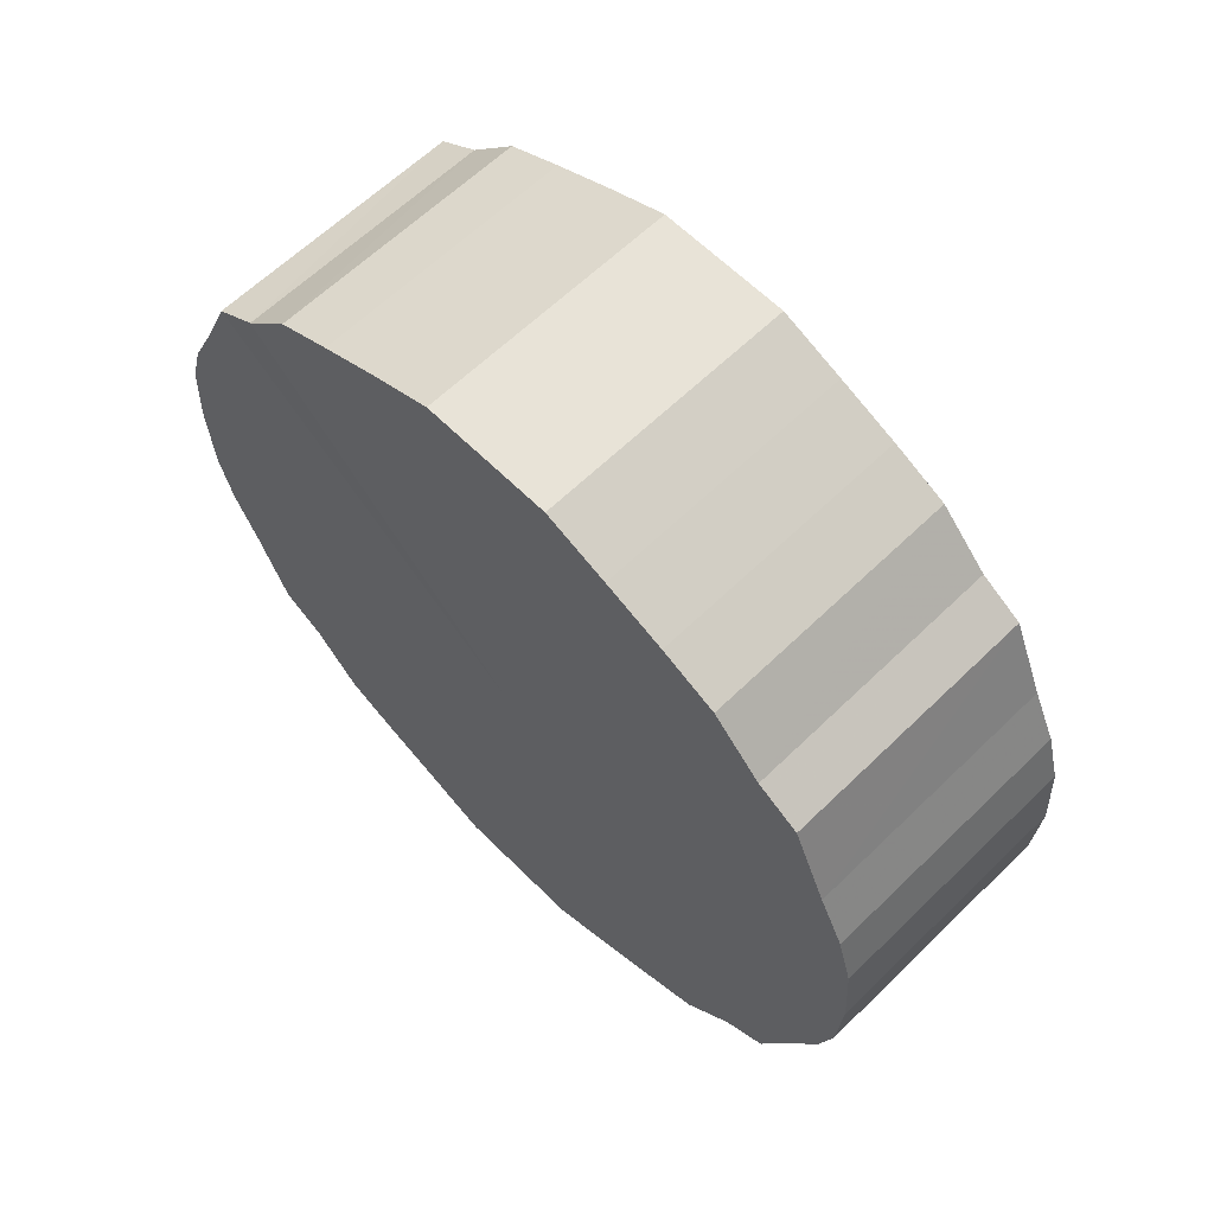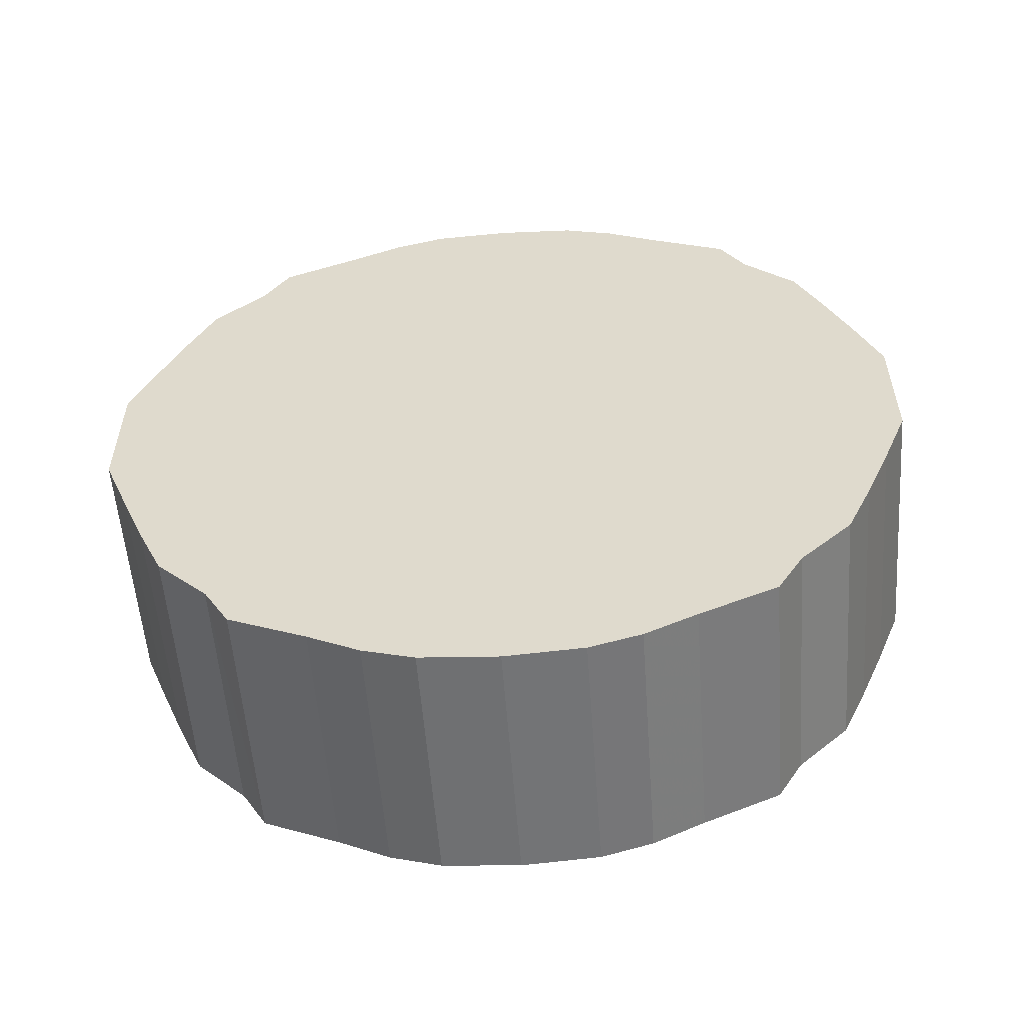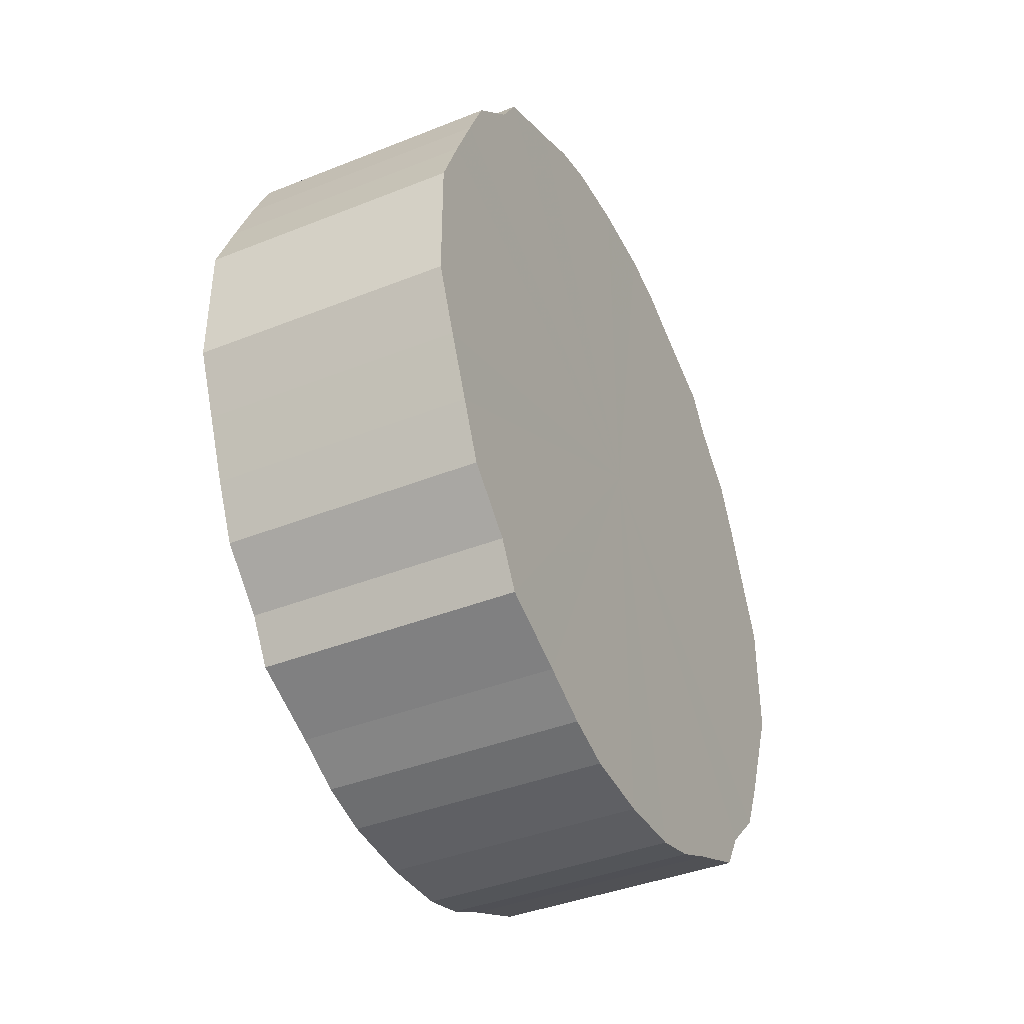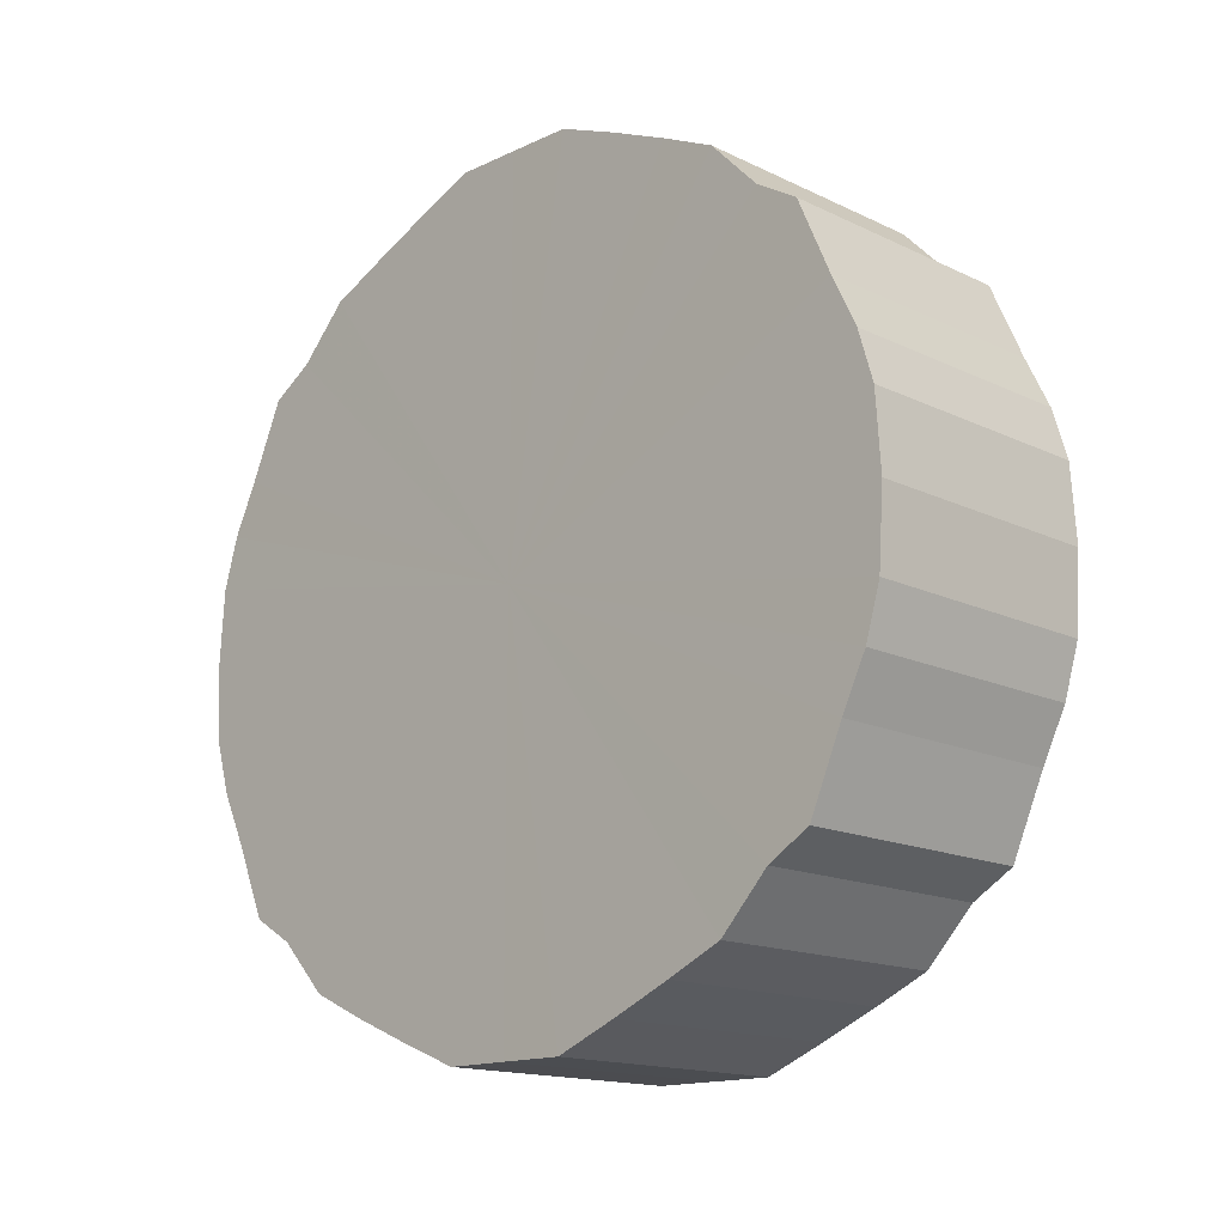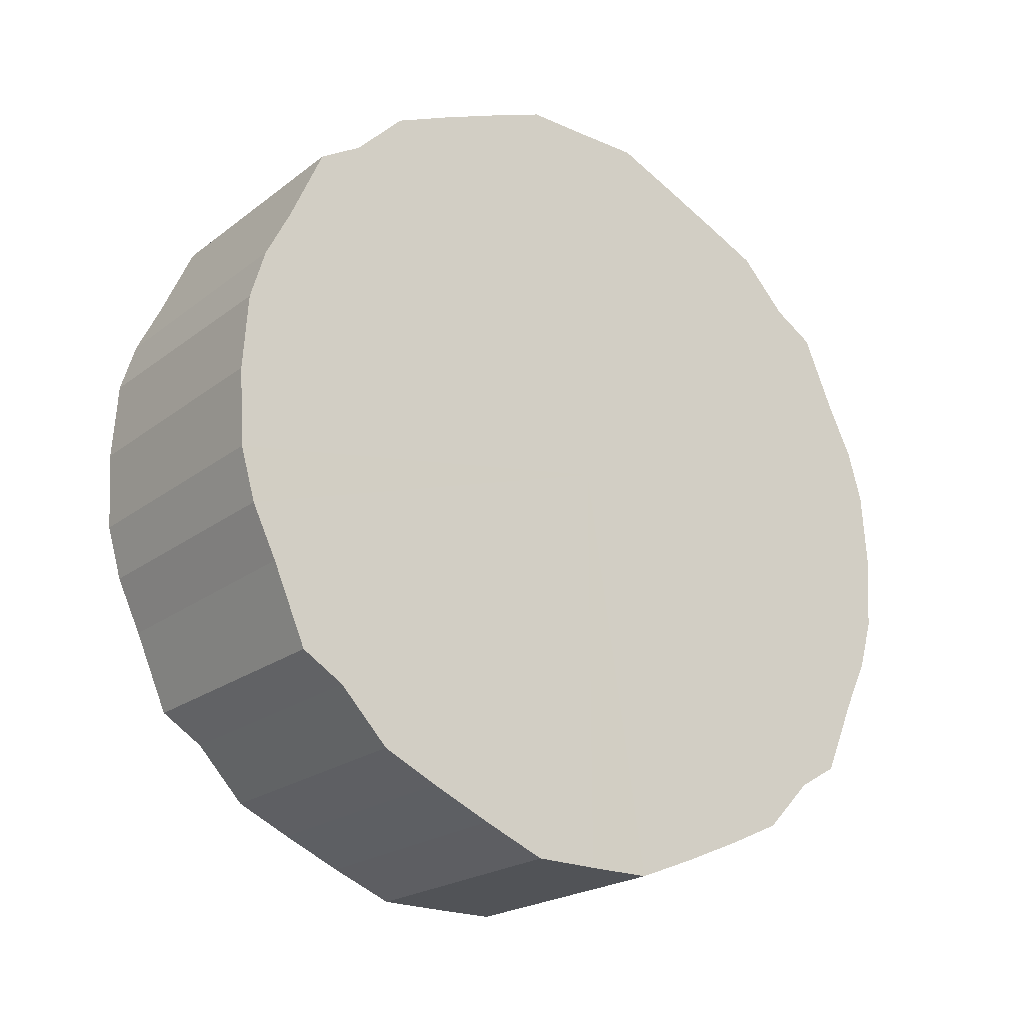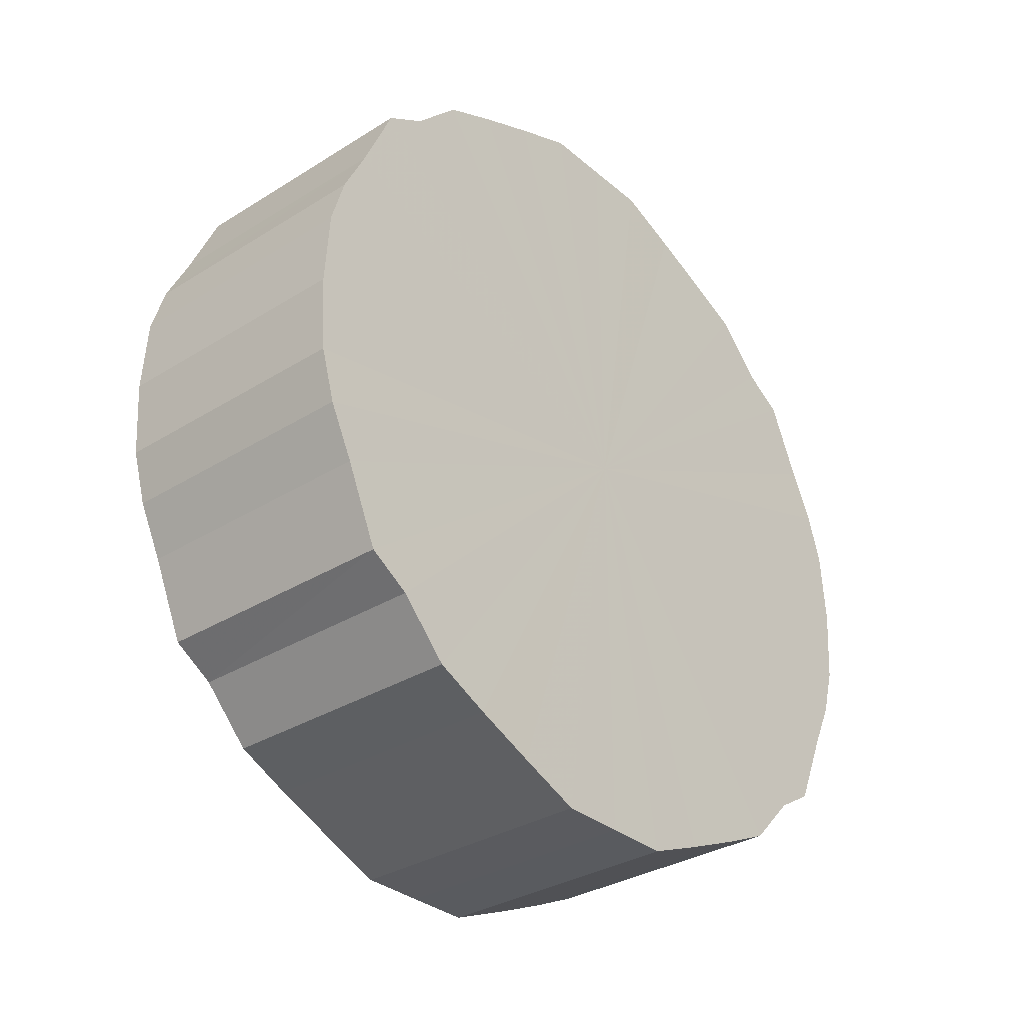
<metadata>
{"format":"obj","ext":"obj","renderer":"f3d","projection":"perspective","resolution":1024,"background":"white","views":[{"elev":62.3,"azim":-44.6,"up":"+Y"},{"elev":-55.6,"azim":-85.8,"up":"+Z"},{"elev":-40.3,"azim":-153.9,"up":"+Z"},{"elev":-15.4,"azim":134.8,"up":"+Y"},{"elev":-22.0,"azim":52.4,"up":"+Y"},{"elev":-32.7,"azim":-139.2,"up":"+Y"}]}
</metadata>
<code>
o 25055
v 2165 1874 21.07
v 2165 1874 21.05
v 2165 1874 21.07
v 2165 1874 21.02
v 2165 1874 21.05
v 2165 1874 21.1
v 2165 1874 21.1
v 2165 1874 21
v 2165 1874 21.02
v 2165 1874 21.12
v 2165 1874 21.12
v 2165 1874 20.98
v 2165 1874 21
v 2165 1874 21.15
v 2165 1874 21.15
v 2165 1874 20.96
v 2165 1874 20.98
v 2165 1874 21.17
v 2165 1874 21.17
v 2165 1874 20.94
v 2165 1874 20.96
v 2165 1874 21.19
v 2165 1874 21.19
v 2165 1873 20.93
v 2165 1874 20.94
v 2165 1874 21.2
v 2165 1874 21.2
v 2165 1873 20.92
v 2165 1873 20.93
v 2165 1873 21.22
v 2165 1873 21.22
v 2165 1873 20.91
v 2165 1873 20.92
v 2165 1873 21.23
v 2165 1873 21.23
v 2165 1873 20.91
v 2165 1873 20.91
v 2165 1873 21.23
v 2165 1873 21.23
v 2165 1873 20.91
v 2165 1873 20.91
v 2165 1873 21.23
v 2165 1873 21.23
v 2165 1873 20.92
v 2165 1873 20.91
v 2165 1873 21.23
v 2165 1873 21.23
v 2165 1873 20.93
v 2165 1873 20.92
v 2165 1873 21.23
v 2165 1873 21.23
v 2165 1873 20.94
v 2165 1873 20.93
v 2165 1873 21.22
v 2165 1873 21.22
v 2165 1873 20.96
v 2165 1873 20.94
v 2165 1873 21.2
v 2165 1873 21.2
v 2165 1873 20.98
v 2165 1873 20.96
v 2165 1873 21.19
v 2165 1873 21.19
v 2165 1873 21
v 2165 1873 20.98
v 2165 1873 21.17
v 2165 1873 21.17
v 2165 1873 21.02
v 2165 1873 21
v 2165 1873 21.15
v 2165 1873 21.15
v 2165 1873 21.05
v 2165 1873 21.02
v 2165 1873 21.12
v 2165 1873 21.12
v 2165 1873 21.07
v 2165 1873 21.05
v 2165 1873 21.1
v 2165 1873 21.1
v 2165 1873 21.07
v 2165 1874 21.07
v 2165 1874 21.05
v 2165 1874 21.05
v 2165 1874 21.02
v 2165 1874 21.02
v 2165 1874 21.1
v 2165 1874 21.07
v 2165 1874 21.12
v 2165 1874 21.1
v 2165 1874 21
v 2165 1874 21
v 2165 1874 21.15
v 2165 1874 21.12
v 2165 1874 21.17
v 2165 1874 21.15
v 2165 1874 20.98
v 2165 1874 20.98
v 2165 1874 21.19
v 2165 1874 21.17
v 2165 1874 21.2
v 2165 1874 21.19
v 2165 1874 20.96
v 2165 1874 20.96
v 2165 1873 21.22
v 2165 1874 21.2
v 2165 1873 21.23
v 2165 1873 21.22
v 2165 1874 20.94
v 2165 1874 20.94
v 2165 1873 21.23
v 2165 1873 21.23
v 2165 1873 21.23
v 2165 1873 21.23
v 2165 1873 20.93
v 2165 1873 20.93
v 2165 1873 21.23
v 2165 1873 21.23
v 2165 1873 21.23
v 2165 1873 21.23
v 2165 1873 20.92
v 2165 1873 20.92
v 2165 1873 21.22
v 2165 1873 21.23
v 2165 1873 21.2
v 2165 1873 21.22
v 2165 1873 20.91
v 2165 1873 20.91
v 2165 1873 21.19
v 2165 1873 21.2
v 2165 1873 21.17
v 2165 1873 21.19
v 2165 1873 20.91
v 2165 1873 20.91
v 2165 1873 21.15
v 2165 1873 21.17
v 2165 1873 21.12
v 2165 1873 21.15
v 2165 1873 20.91
v 2165 1873 20.91
v 2165 1873 21.1
v 2165 1873 21.12
v 2165 1873 21.07
v 2165 1873 21.1
v 2165 1873 20.92
v 2165 1873 20.92
v 2165 1873 21.05
v 2165 1873 21.07
v 2165 1873 21.02
v 2165 1873 21.05
v 2165 1873 20.93
v 2165 1873 20.93
v 2165 1873 21
v 2165 1873 21.02
v 2165 1873 20.98
v 2165 1873 21
v 2165 1873 20.94
v 2165 1873 20.94
v 2165 1873 20.96
v 2165 1873 20.98
v 2165 1873 20.96
v 2165 1873 21.07
v 2165 1874 21.05
v 2165 1874 21.07
v 2165 1874 21.02
v 2165 1874 21.1
v 2165 1874 21
v 2165 1874 21.12
v 2165 1874 20.98
v 2165 1874 21.15
v 2165 1874 20.96
v 2165 1874 21.17
v 2165 1874 20.94
v 2165 1874 21.19
v 2165 1873 20.93
v 2165 1874 21.2
v 2165 1873 20.92
v 2165 1873 21.22
v 2165 1873 20.91
v 2165 1873 21.23
v 2165 1873 20.91
v 2165 1873 21.23
v 2165 1873 20.91
v 2165 1873 21.23
v 2165 1873 20.92
v 2165 1873 21.23
v 2165 1873 20.93
v 2165 1873 21.23
v 2165 1873 20.94
v 2165 1873 21.22
v 2165 1873 20.96
v 2165 1873 21.2
v 2165 1873 20.98
v 2165 1873 21.19
v 2165 1873 21
v 2165 1873 21.17
v 2165 1873 21.02
v 2165 1873 21.15
v 2165 1873 21.05
v 2165 1873 21.12
v 2165 1873 21.07
v 2165 1873 21.1
v 2165 1873 21.07
v 2165 1874 21.07
v 2165 1874 21.05
v 2165 1874 21.1
v 2165 1874 21.02
v 2165 1874 21.12
v 2165 1874 21
v 2165 1874 21.15
v 2165 1874 20.98
v 2165 1874 21.17
v 2165 1874 20.96
v 2165 1874 21.19
v 2165 1874 20.94
v 2165 1874 21.2
v 2165 1873 20.93
v 2165 1873 21.22
v 2165 1873 20.92
v 2165 1873 21.23
v 2165 1873 20.91
v 2165 1873 21.23
v 2165 1873 20.91
v 2165 1873 21.23
v 2165 1873 20.91
v 2165 1873 21.23
v 2165 1873 20.92
v 2165 1873 21.23
v 2165 1873 20.93
v 2165 1873 21.22
v 2165 1873 20.94
v 2165 1873 21.2
v 2165 1873 20.96
v 2165 1873 21.19
v 2165 1873 20.98
v 2165 1873 21.17
v 2165 1873 21
v 2165 1873 21.15
v 2165 1873 21.02
v 2165 1873 21.12
v 2165 1873 21.05
v 2165 1873 21.1
v 2165 1873 21.07
f 1 2 3
f 2 4 5
f 6 1 7
f 4 8 9
f 10 6 11
f 8 12 13
f 14 10 15
f 12 16 17
f 18 14 19
f 16 20 21
f 22 18 23
f 20 24 25
f 26 22 27
f 24 28 29
f 30 26 31
f 28 32 33
f 34 30 35
f 32 36 37
f 38 34 39
f 36 40 41
f 42 38 43
f 40 44 45
f 46 42 47
f 44 48 49
f 50 46 51
f 48 52 53
f 54 50 55
f 52 56 57
f 58 54 59
f 56 60 61
f 62 58 63
f 60 64 65
f 66 62 67
f 64 68 69
f 70 66 71
f 68 72 73
f 74 70 75
f 72 76 77
f 78 74 79
f 76 78 80
f 81 82 83
f 83 84 85
f 86 87 81
f 88 89 86
f 85 90 91
f 92 93 88
f 94 95 92
f 91 96 97
f 98 99 94
f 100 101 98
f 97 102 103
f 104 105 100
f 106 107 104
f 103 108 109
f 110 111 106
f 112 113 110
f 109 114 115
f 116 117 112
f 118 119 116
f 115 120 121
f 122 123 118
f 124 125 122
f 121 126 127
f 128 129 124
f 130 131 128
f 127 132 133
f 134 135 130
f 136 137 134
f 133 138 139
f 140 141 136
f 142 143 140
f 139 144 145
f 146 147 142
f 148 149 146
f 145 150 151
f 152 153 148
f 154 155 152
f 151 156 157
f 158 159 154
f 157 160 158
f 161 162 163
f 161 164 162
f 161 163 165
f 161 166 164
f 161 165 167
f 161 168 166
f 161 167 169
f 161 170 168
f 161 169 171
f 161 172 170
f 161 171 173
f 161 174 172
f 161 173 175
f 161 176 174
f 161 175 177
f 161 178 176
f 161 177 179
f 161 180 178
f 161 179 181
f 161 182 180
f 161 181 183
f 161 184 182
f 161 183 185
f 161 186 184
f 161 185 187
f 161 188 186
f 161 187 189
f 161 190 188
f 161 189 191
f 161 192 190
f 161 191 193
f 161 194 192
f 161 193 195
f 161 196 194
f 161 195 197
f 161 198 196
f 161 197 199
f 161 200 198
f 161 199 201
f 161 201 200
f 202 203 204
f 202 205 203
f 202 204 206
f 202 207 205
f 202 206 208
f 202 209 207
f 202 208 210
f 202 211 209
f 202 210 212
f 202 213 211
f 202 212 214
f 202 215 213
f 202 214 216
f 202 217 215
f 202 216 218
f 202 219 217
f 202 218 220
f 202 221 219
f 202 220 222
f 202 223 221
f 202 222 224
f 202 225 223
f 202 224 226
f 202 227 225
f 202 226 228
f 202 229 227
f 202 228 230
f 202 231 229
f 202 230 232
f 202 233 231
f 202 232 234
f 202 235 233
f 202 234 236
f 202 237 235
f 202 236 238
f 202 239 237
f 202 238 240
f 202 241 239
f 202 240 242
f 202 242 241

</code>
